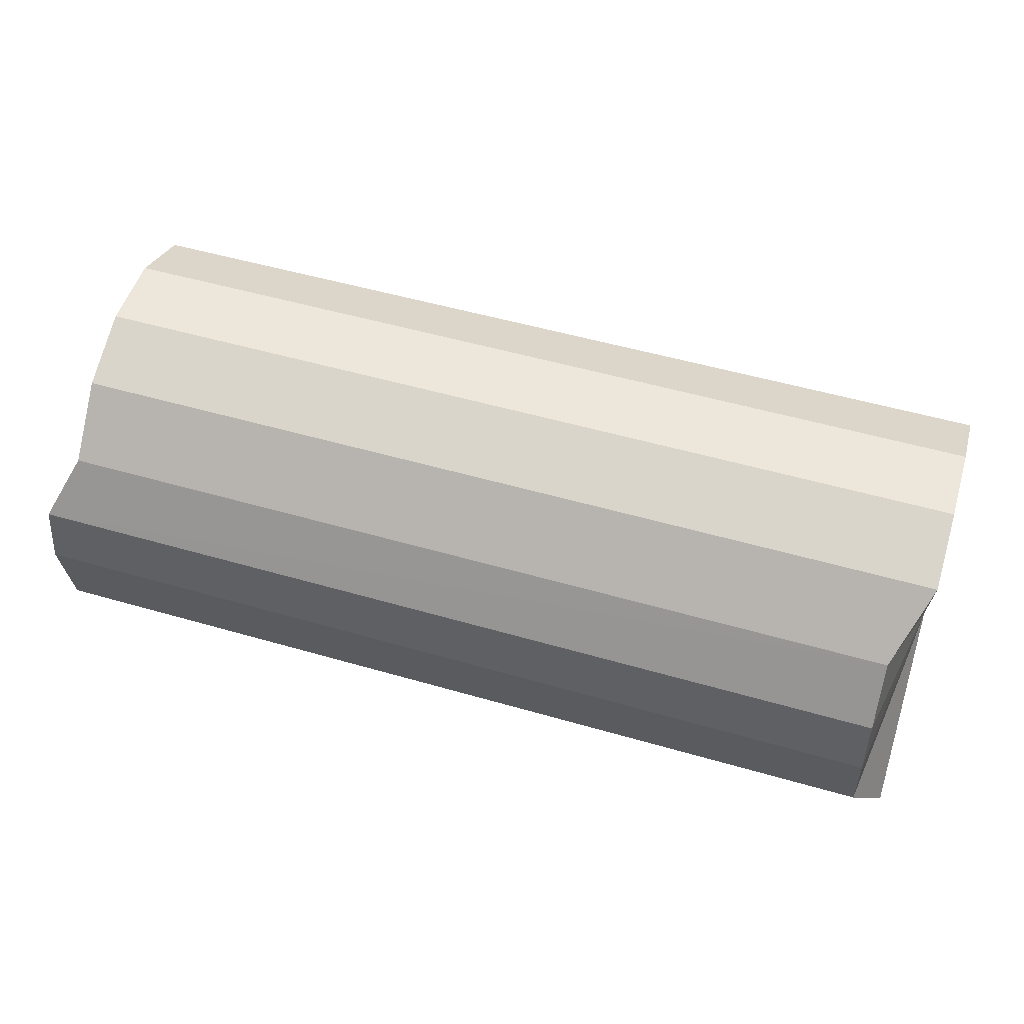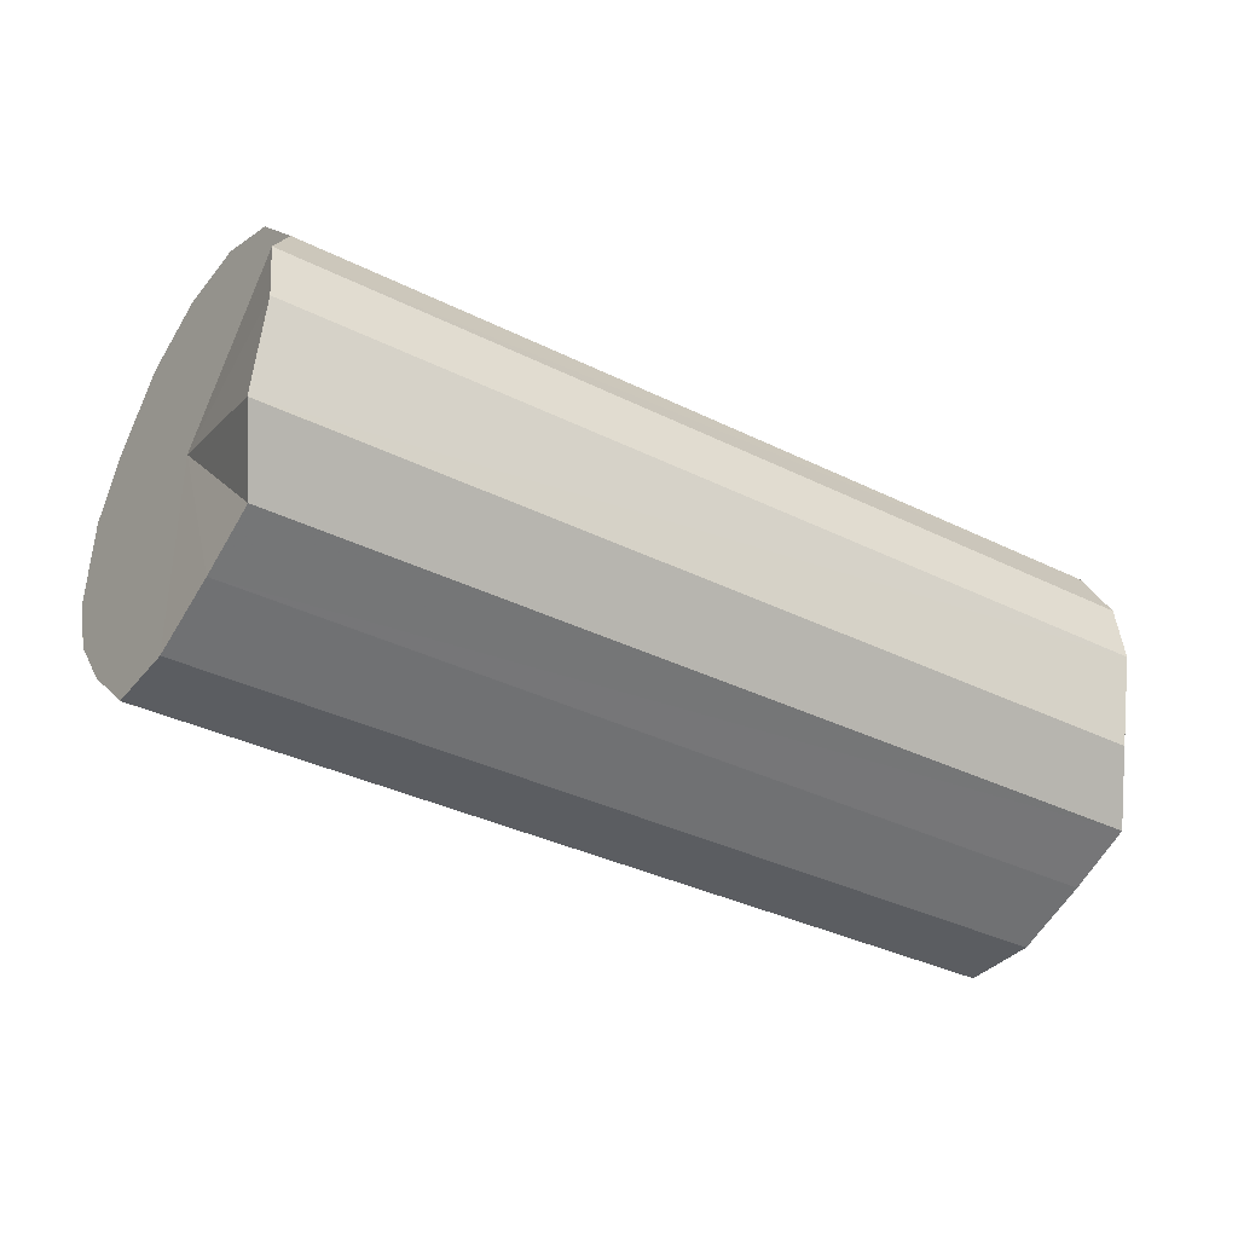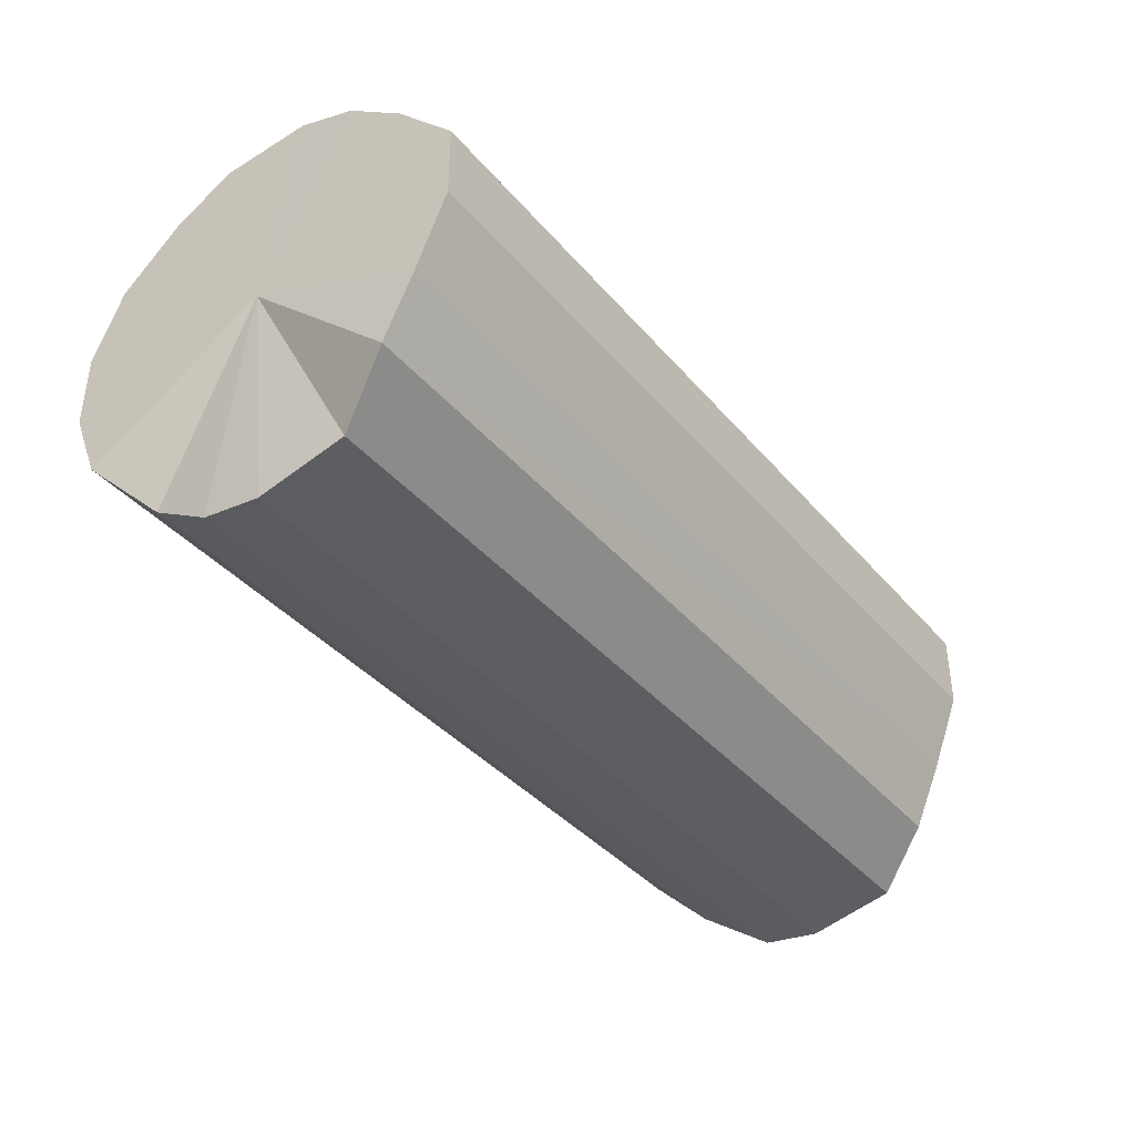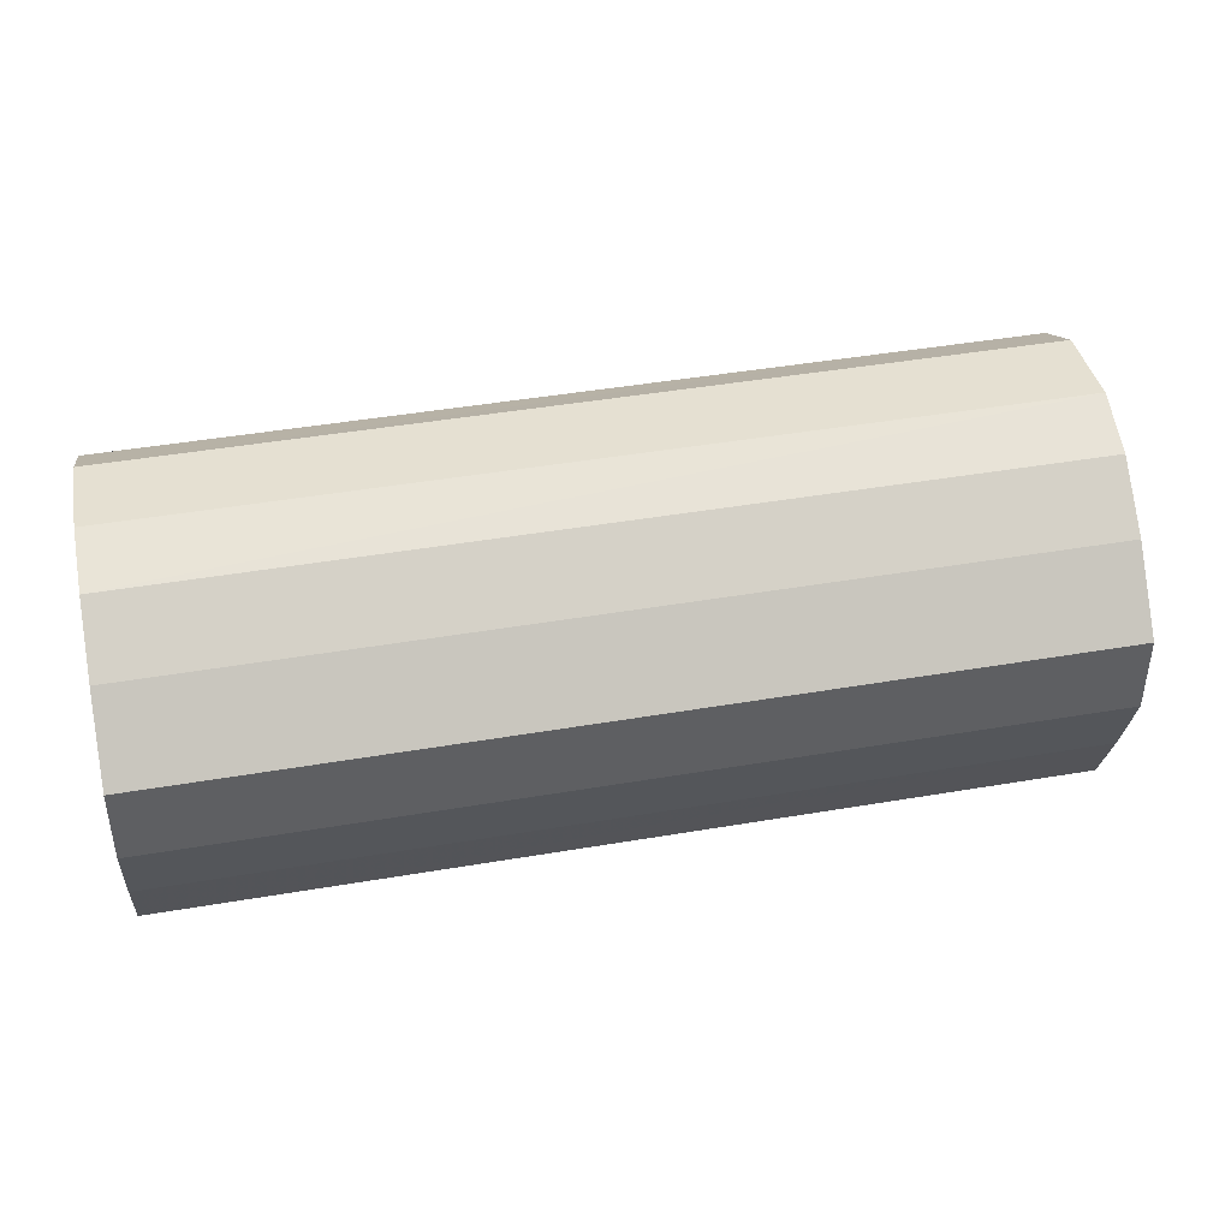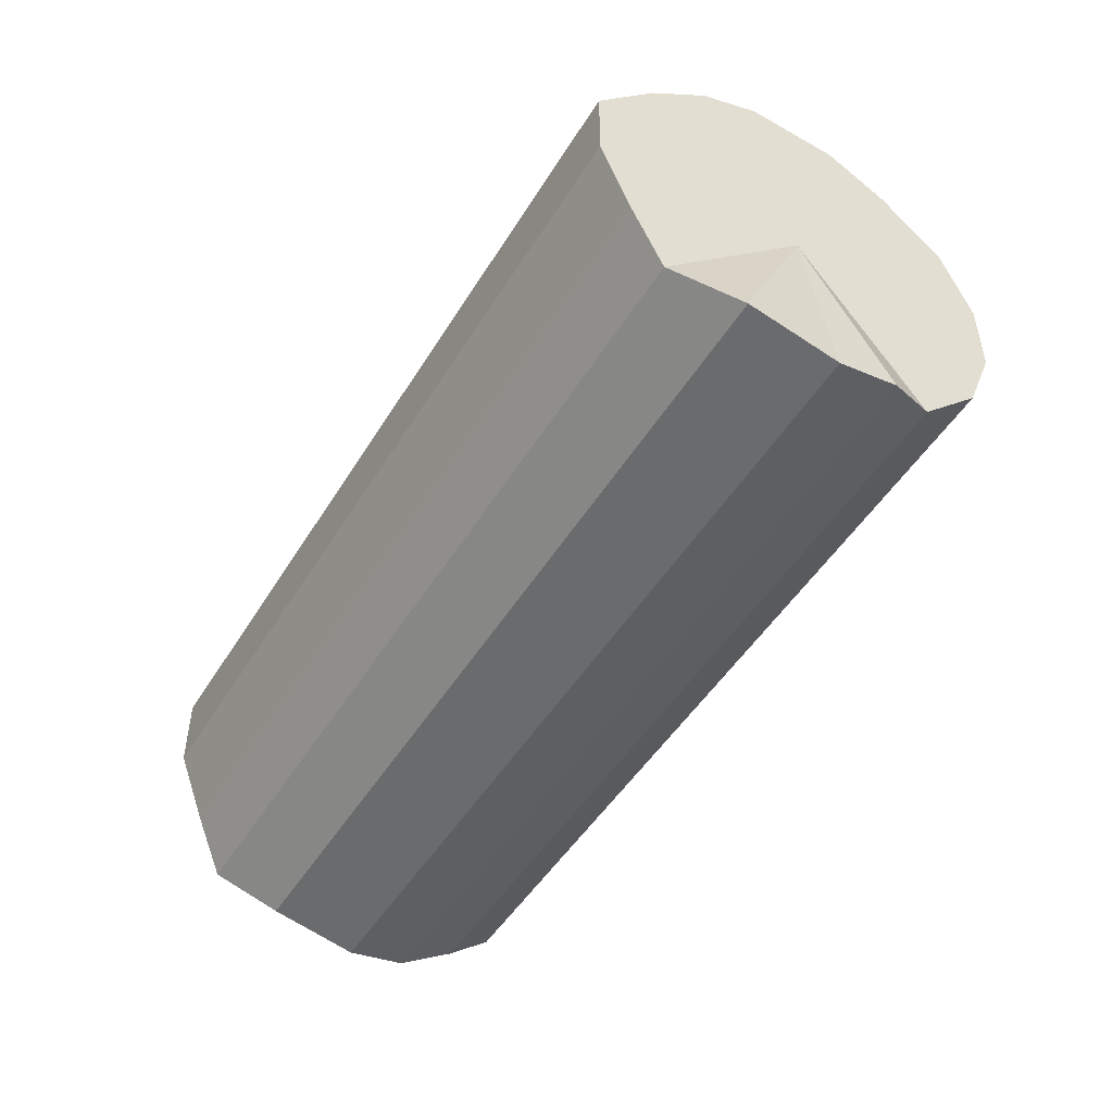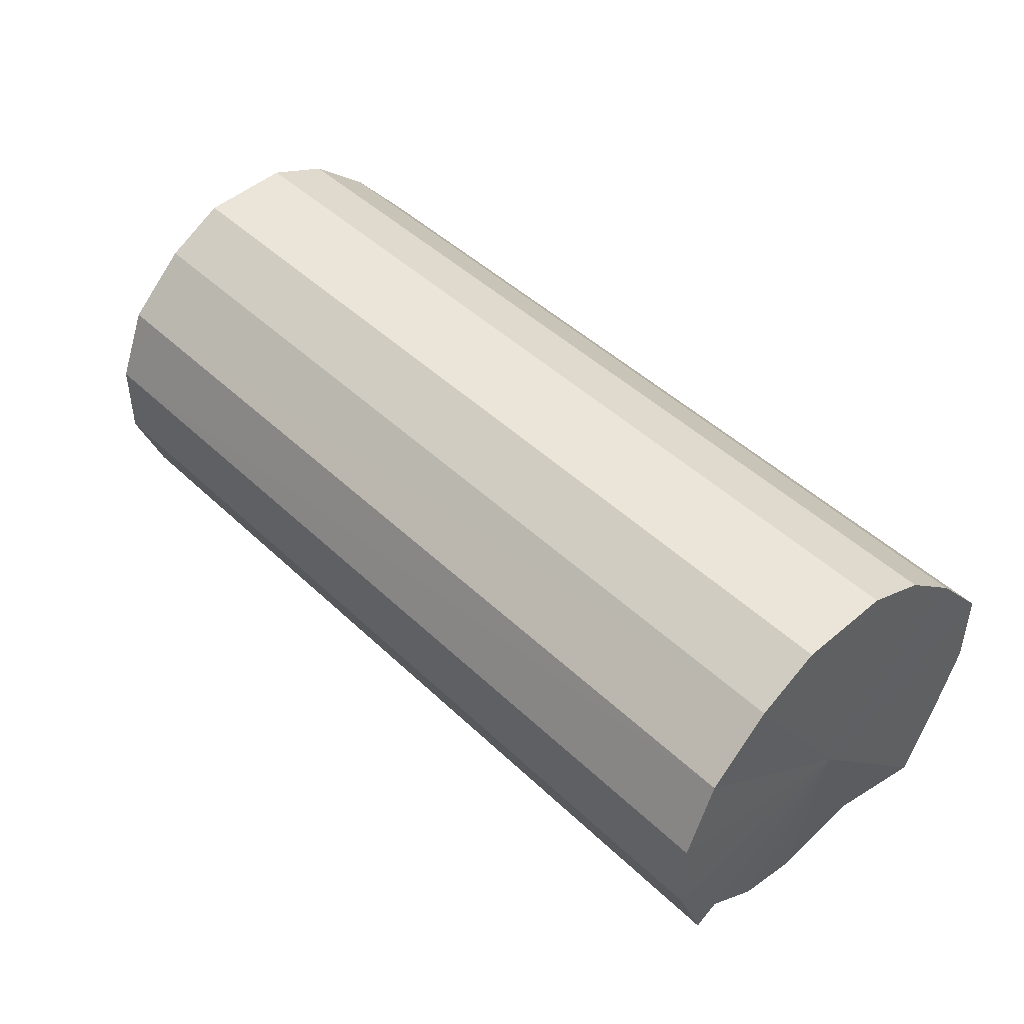
<metadata>
{"format":"obj","ext":"obj","renderer":"f3d","projection":"perspective","resolution":1024,"background":"white","views":[{"elev":50.7,"azim":-163.3,"up":"+Y"},{"elev":-36.0,"azim":146.0,"up":"+Y"},{"elev":-39.5,"azim":-54.6,"up":"+Z"},{"elev":41.9,"azim":-10.7,"up":"+Z"},{"elev":-47.7,"azim":59.6,"up":"+Z"},{"elev":44.8,"azim":-132.8,"up":"+Z"}]}
</metadata>
<code>
o 28640
v 2230 1873 9.099
v 2230 1873 9.074
v 2230 1873 9.104
v 2230 1873 9.052
v 2230 1873 9.079
v 2230 1873 9.125
v 2230 1873 9.13
v 2230 1873 9.037
v 2230 1873 9.057
v 2230 1873 9.147
v 2230 1873 9.152
v 2230 1873 9.03
v 2230 1873 9.042
v 2230 1873 9.163
v 2230 1873 9.168
v 2230 1873 9.033
v 2230 1873 9.035
v 2230 1873 9.171
v 2230 1873 9.176
v 2230 1873 9.045
v 2230 1873 9.038
v 2230 1873 9.169
v 2230 1873 9.174
v 2230 1873 9.064
v 2230 1873 9.05
v 2230 1873 9.157
v 2230 1873 9.163
v 2230 1873 9.089
v 2230 1873 9.069
v 2230 1873 9.139
v 2230 1873 9.144
v 2230 1873 9.115
v 2230 1873 9.094
v 2230 1873 9.12
v 2230 1873 9.104
v 2230 1873 9.074
v 2230 1873 9.079
v 2230 1873 9.052
v 2230 1873 9.057
v 2230 1873 9.13
v 2230 1873 9.099
v 2230 1873 9.152
v 2230 1873 9.125
v 2230 1873 9.037
v 2230 1873 9.042
v 2230 1873 9.168
v 2230 1873 9.147
v 2230 1873 9.176
v 2230 1873 9.163
v 2230 1873 9.03
v 2230 1873 9.035
v 2230 1873 9.174
v 2230 1873 9.171
v 2230 1873 9.163
v 2230 1873 9.169
v 2230 1873 9.033
v 2230 1873 9.038
v 2230 1873 9.144
v 2230 1873 9.157
v 2230 1873 9.12
v 2230 1873 9.139
v 2230 1873 9.045
v 2230 1873 9.05
v 2230 1873 9.094
v 2230 1873 9.115
v 2230 1873 9.069
v 2230 1873 9.089
v 2230 1873 9.064
v 2230 1873 9.1
v 2230 1873 9.074
v 2230 1873 9.099
v 2230 1873 9.052
v 2230 1873 9.125
v 2230 1873 9.037
v 2230 1873 9.147
v 2230 1873 9.03
v 2230 1873 9.163
v 2230 1873 9.033
v 2230 1873 9.171
v 2230 1873 9.045
v 2230 1873 9.169
v 2230 1873 9.064
v 2230 1873 9.157
v 2230 1873 9.089
v 2230 1873 9.139
v 2230 1873 9.115
v 2230 1873 9.106
v 2230 1873 9.104
v 2230 1873 9.079
v 2230 1873 9.13
v 2230 1873 9.057
v 2230 1873 9.152
v 2230 1873 9.042
v 2230 1873 9.168
v 2230 1873 9.035
v 2230 1873 9.176
v 2230 1873 9.038
v 2230 1873 9.174
v 2230 1873 9.05
v 2230 1873 9.163
v 2230 1873 9.069
v 2230 1873 9.144
v 2230 1873 9.094
v 2230 1873 9.12
f 1 2 3
f 2 4 5
f 6 1 7
f 4 8 9
f 10 6 11
f 8 12 13
f 14 10 15
f 12 16 17
f 18 14 19
f 16 20 21
f 22 18 23
f 20 24 25
f 26 22 27
f 24 28 29
f 30 26 31
f 28 32 33
f 32 30 34
f 35 36 37
f 37 38 39
f 40 41 35
f 42 43 40
f 39 44 45
f 46 47 42
f 48 49 46
f 45 50 51
f 52 53 48
f 54 55 52
f 51 56 57
f 58 59 54
f 60 61 58
f 57 62 63
f 64 65 60
f 66 67 64
f 63 68 66
f 69 70 71
f 69 72 70
f 69 71 73
f 69 74 72
f 69 73 75
f 69 76 74
f 69 75 77
f 69 78 76
f 69 77 79
f 69 80 78
f 69 79 81
f 69 82 80
f 69 81 83
f 69 84 82
f 69 83 85
f 69 86 84
f 69 85 86
f 87 88 89
f 87 90 88
f 87 89 91
f 87 92 90
f 87 91 93
f 87 94 92
f 87 93 95
f 87 96 94
f 87 95 97
f 87 98 96
f 87 97 99
f 87 100 98
f 87 99 101
f 87 102 100
f 87 101 103
f 87 104 102
f 87 103 104

</code>
